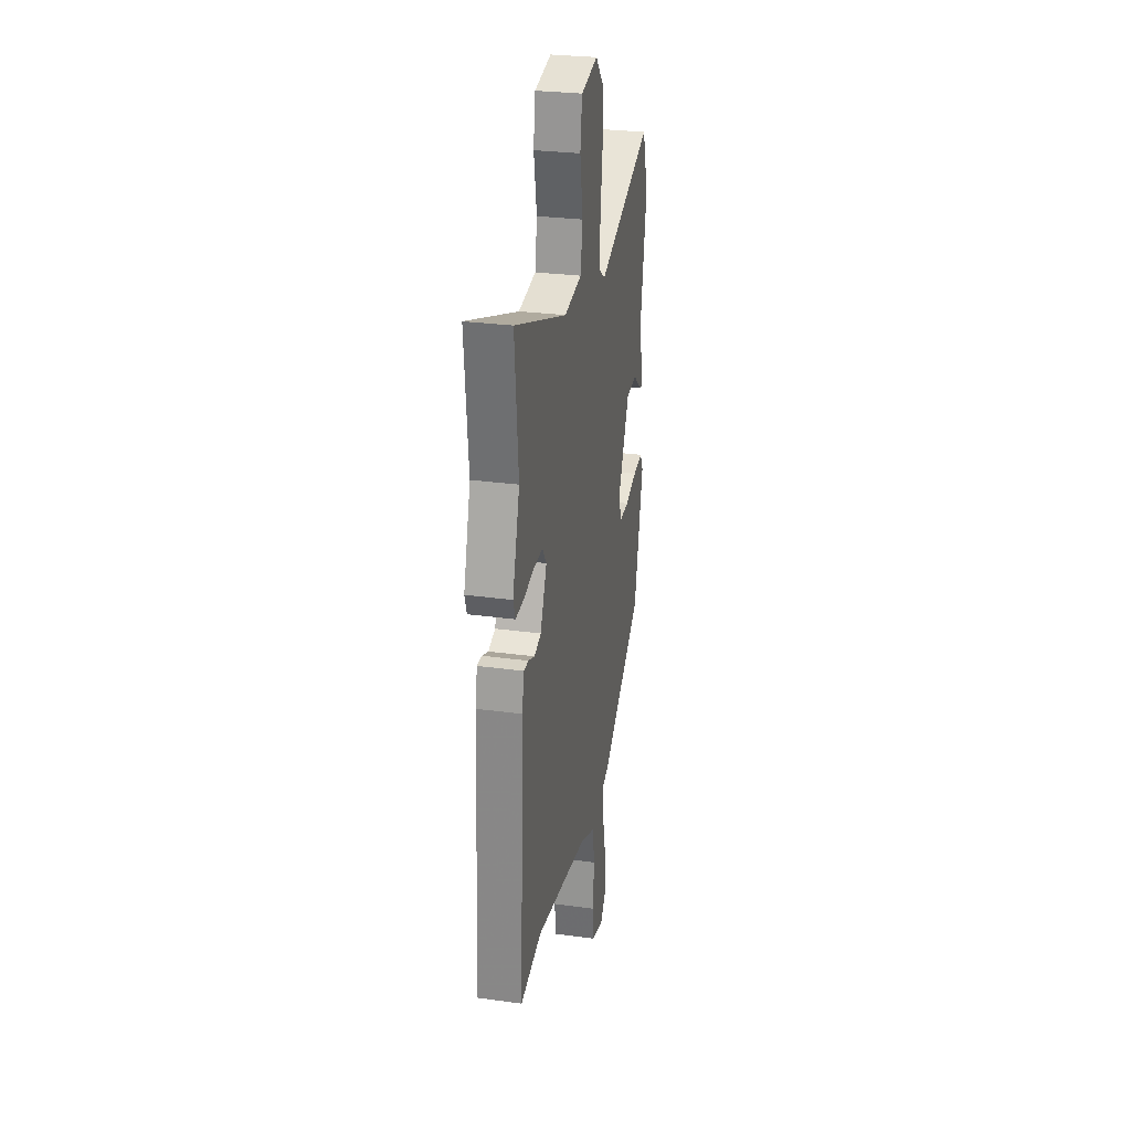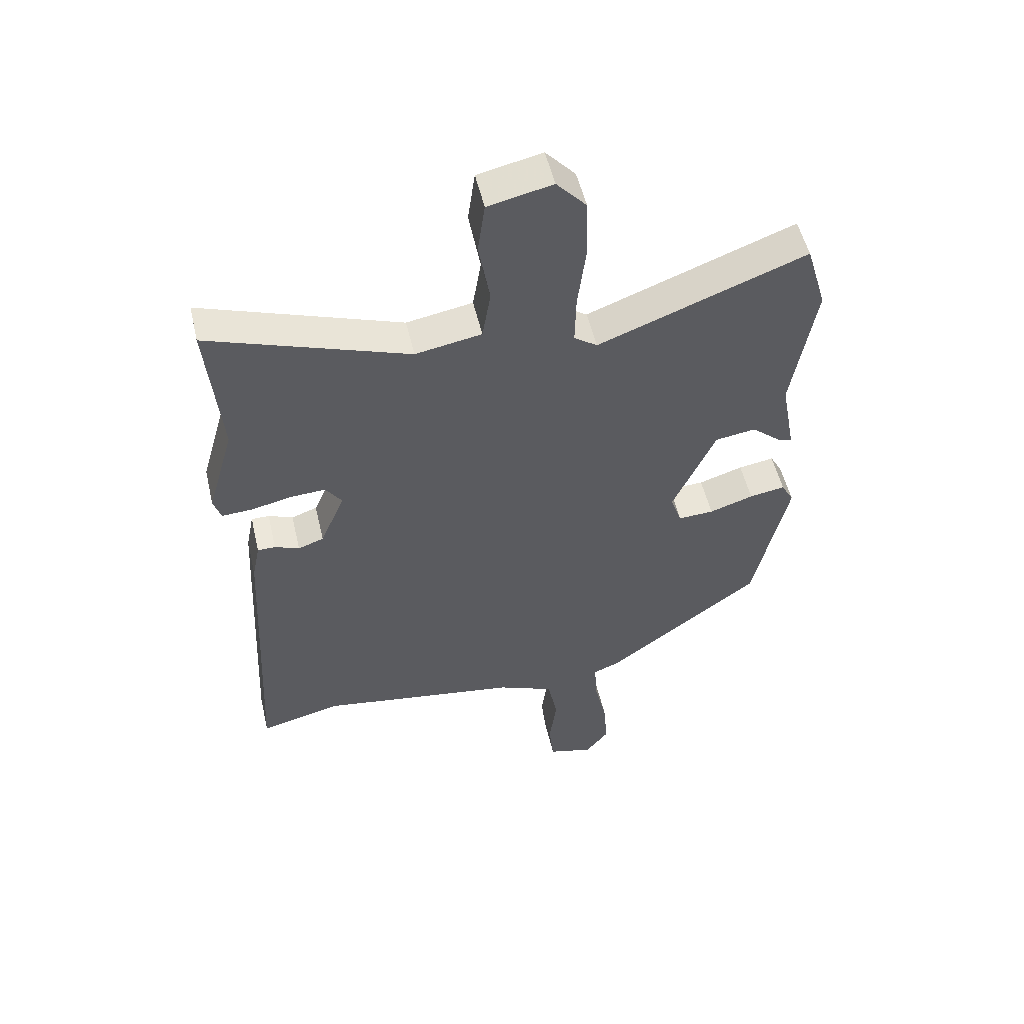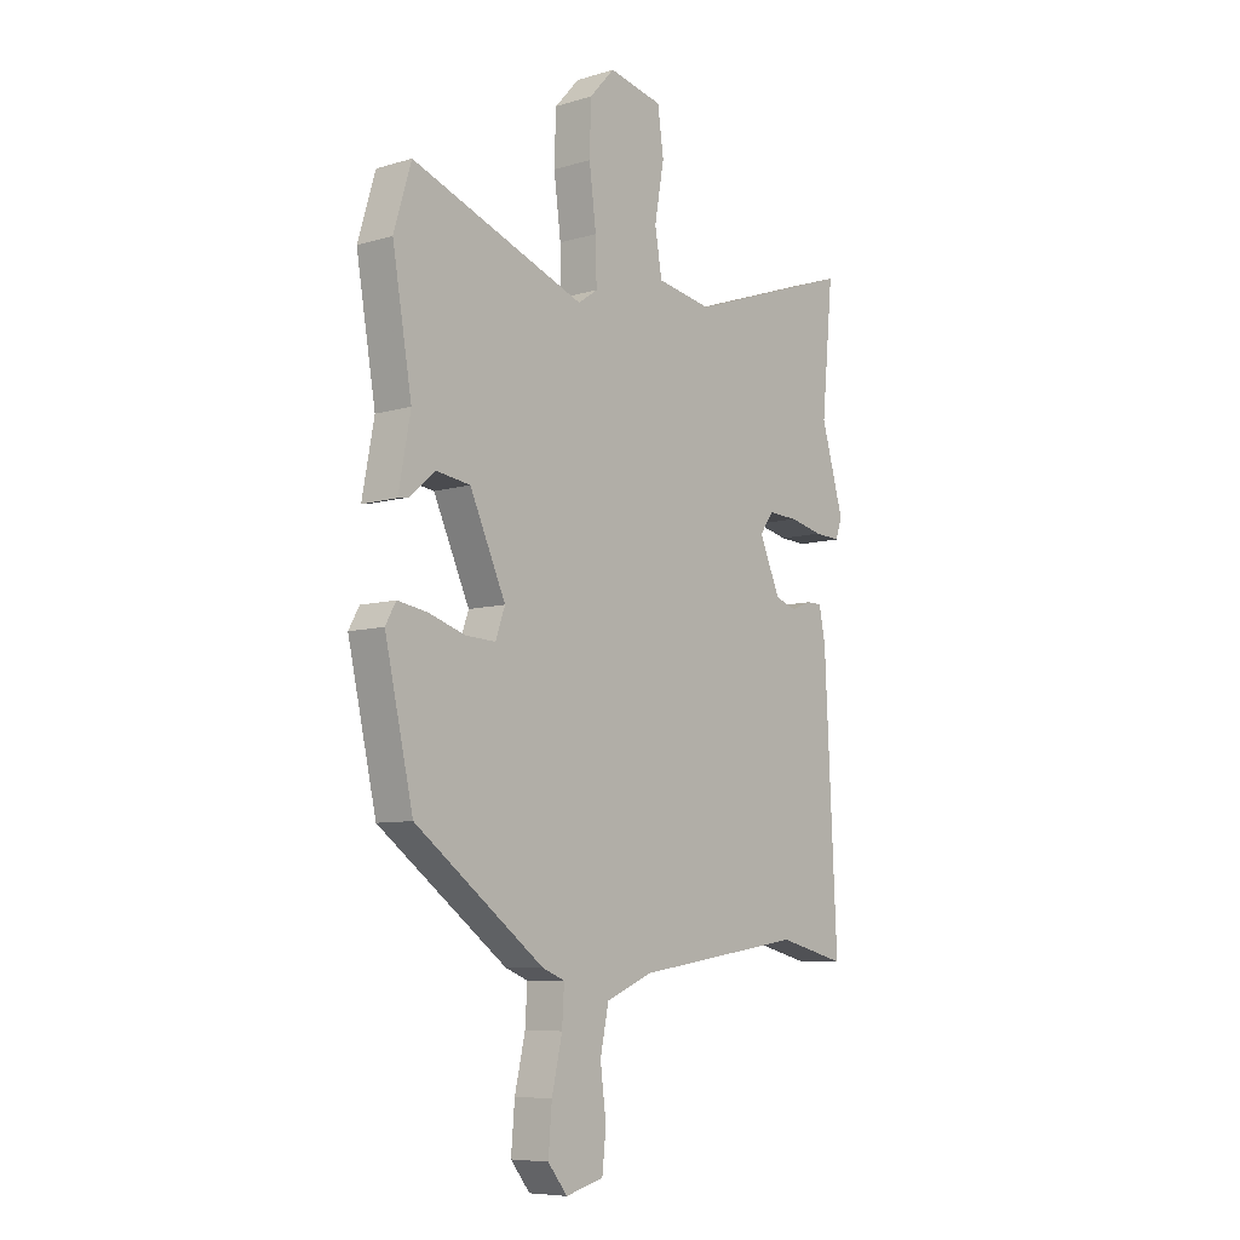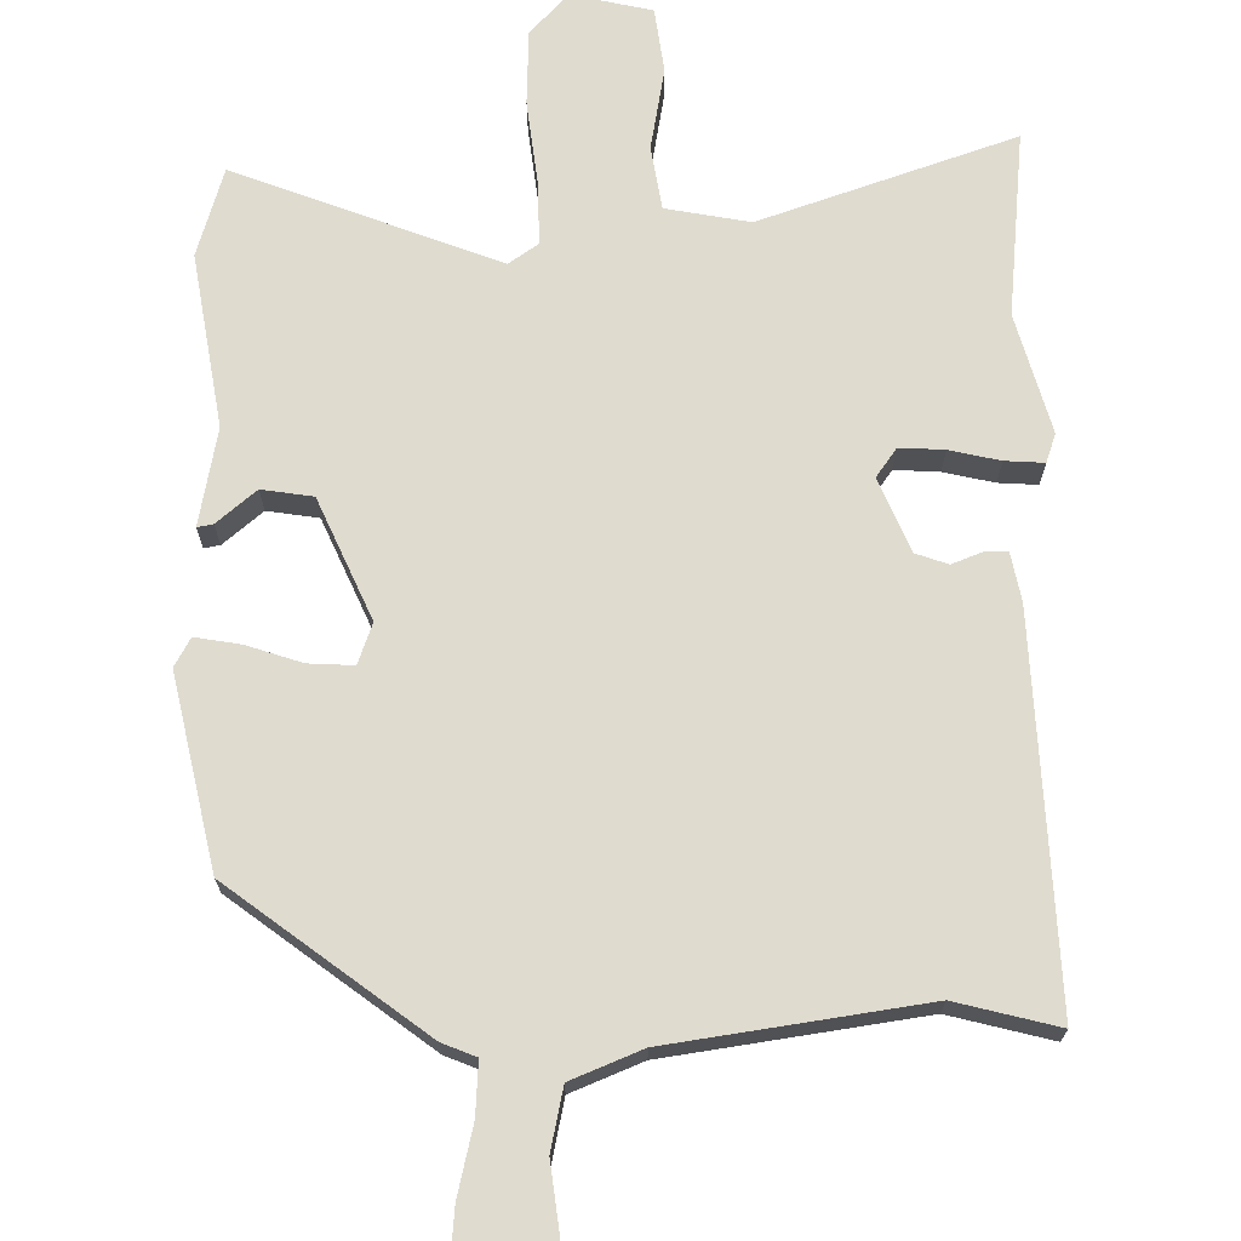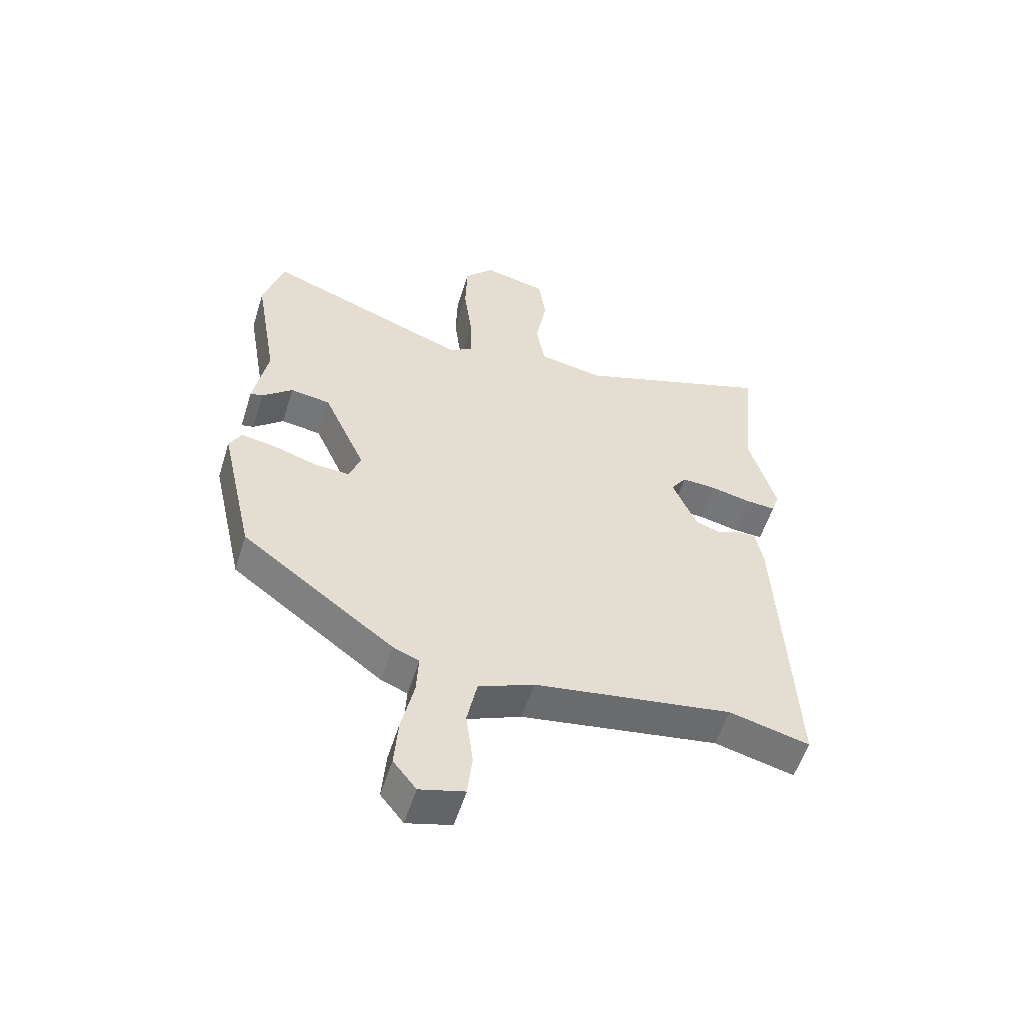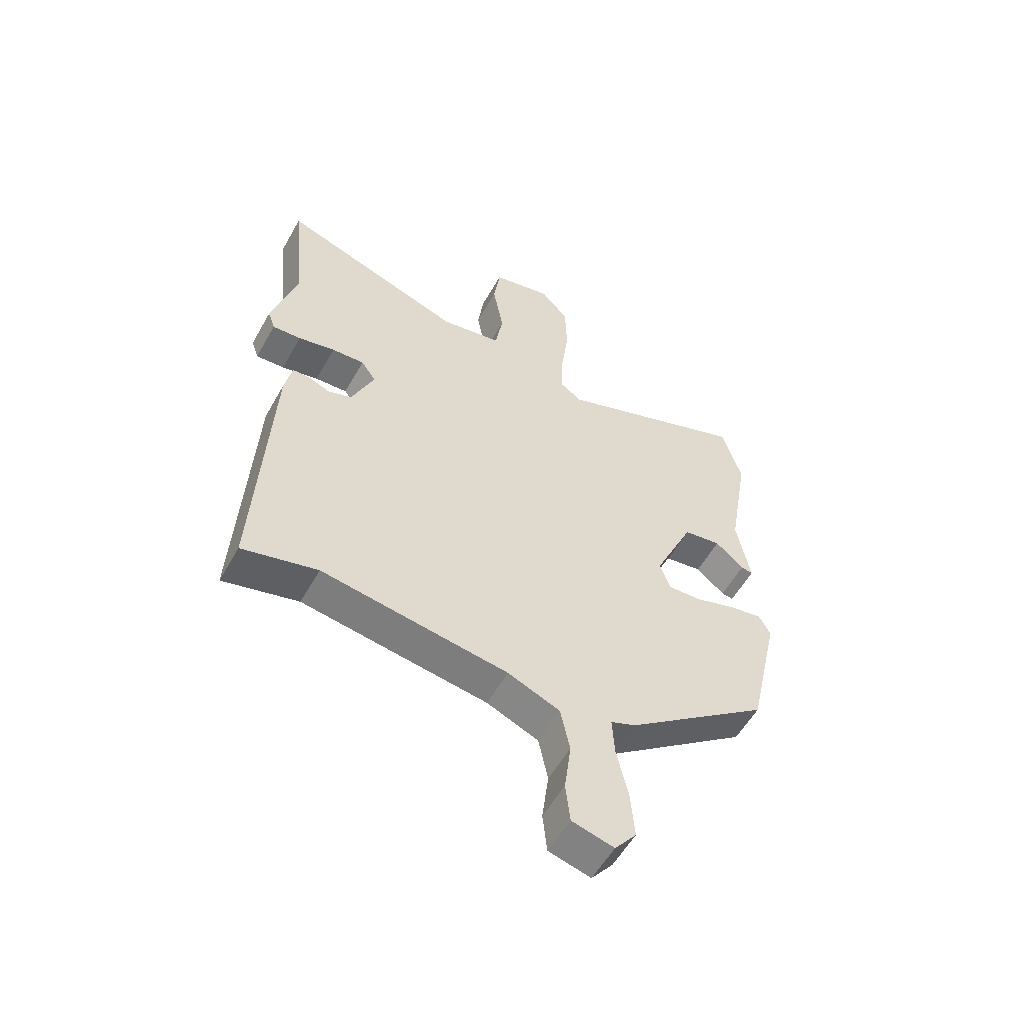
<metadata>
{"format":"obj","ext":"obj","renderer":"f3d","projection":"perspective","resolution":1024,"background":"white","views":[{"elev":27.9,"azim":-78.2,"up":"+Z"},{"elev":52.5,"azim":-13.0,"up":"+Z"},{"elev":-7.7,"azim":130.1,"up":"+Z"},{"elev":70.4,"azim":179.5,"up":"+Y"},{"elev":-55.4,"azim":162.7,"up":"+Z"},{"elev":-56.0,"azim":-29.1,"up":"+Z"}]}
</metadata>
<code>
v -0.489 0.07 0.381
v -0.512 0.07 0.625
v -0.177 0.07 0.509
v -0.066 0.07 0.529
v -0.052 0.07 0.613
v -0.071 0.07 0.721
v -0.059 0.07 0.807
v 0.049 0.07 0.831
v 0.099 0.07 0.776
v 0.102 0.07 0.677
v 0.088 0.07 0.567
v 0.086 0.07 0.482
v 0.125 0.07 0.455
v 0.474 0.07 0.587
v 0.509 0.07 0.47
v 0.47 0.07 0.241
v 0.494 0.07 0.112
v 0.473 0.07 0.116
v 0.421 0.07 0.16
v 0.353 0.07 0.15
v 0.281 0.07 -0.009
v 0.3 0.07 -0.063
v 0.36 0.07 -0.06
v 0.434 0.07 -0.036
v 0.494 0.07 -0.026
v 0.515 0.07 -0.064
v 0.458 0.07 -0.318
v 0.199 0.07 -0.511
v 0.154 0.07 -0.529
v 0.158 0.07 -0.599
v 0.179 0.07 -0.691
v 0.186 0.07 -0.777
v 0.147 0.07 -0.826
v 0.071 0.07 -0.806
v 0.063 0.07 -0.733
v 0.075 0.07 -0.64
v 0.058 0.07 -0.558
v -0.036 0.07 -0.519
v -0.373 0.07 -0.468
v -0.509 0.07 -0.502
v -0.484 0.07 0.008
v -0.471 0.07 0.073
v -0.441 0.07 0.073
v -0.4 0.07 0.057
v -0.357 0.07 0.072
v -0.316 0.07 0.169
v -0.343 0.07 0.207
v -0.402 0.07 0.204
v -0.469 0.07 0.189
v -0.521 0.07 0.186
v -0.534 0.07 0.224
v -0.489 0 0.381
v -0.512 0 0.625
v -0.177 0 0.509
v -0.066 0 0.529
v -0.052 0 0.613
v -0.071 0 0.721
v -0.059 0 0.807
v 0.049 0 0.831
v 0.099 0 0.776
v 0.102 0 0.677
v 0.088 0 0.567
v 0.086 0 0.482
v 0.125 0 0.455
v 0.474 0 0.587
v 0.509 0 0.47
v 0.47 0 0.241
v 0.494 0 0.112
v 0.473 0 0.116
v 0.421 0 0.16
v 0.353 0 0.15
v 0.281 0 -0.009
v 0.3 0 -0.063
v 0.36 0 -0.06
v 0.434 0 -0.036
v 0.494 0 -0.026
v 0.515 0 -0.064
v 0.458 0 -0.318
v 0.199 0 -0.511
v 0.154 0 -0.529
v 0.158 0 -0.599
v 0.179 0 -0.691
v 0.186 0 -0.777
v 0.147 0 -0.826
v 0.071 0 -0.806
v 0.063 0 -0.733
v 0.075 0 -0.64
v 0.058 0 -0.558
v -0.036 0 -0.519
v -0.373 0 -0.468
v -0.509 0 -0.502
v -0.484 0 0.008
v -0.471 0 0.073
v -0.441 0 0.073
v -0.4 0 0.057
v -0.357 0 0.072
v -0.316 0 0.169
v -0.343 0 0.207
v -0.402 0 0.204
v -0.469 0 0.189
v -0.521 0 0.186
v -0.534 0 0.224
f 50 51 1
f 49 50 1
f 48 49 1
f 1 2 3
f 48 1 3
f 47 48 3
f 46 47 3 4
f 45 46 4
f 42 43 44
f 41 42 44
f 40 41 44
f 39 40 44
f 38 39 44 45
f 37 38 45 4
f 34 35 36
f 33 34 36
f 32 33 36
f 31 32 36
f 30 31 36
f 37 4 5
f 36 37 5
f 30 36 5
f 29 30 5
f 27 28 29
f 26 27 29
f 25 26 29
f 24 25 29
f 23 24 29
f 22 23 29
f 5 6 7
f 29 5 7
f 22 29 7
f 21 22 7
f 16 17 18 19
f 16 19 20
f 15 16 20
f 14 15 20
f 13 14 20
f 12 13 20 21
f 9 10 11
f 8 9 11
f 7 8 11
f 7 11 12
f 7 12 21
f 52 102 101
f 52 101 100
f 52 100 99
f 54 53 52
f 54 52 99
f 54 99 98
f 55 54 98 97
f 55 97 96
f 95 94 93
f 95 93 92
f 95 92 91
f 95 91 90
f 96 95 90 89
f 55 96 89 88
f 87 86 85
f 87 85 84
f 87 84 83
f 87 83 82
f 87 82 81
f 56 55 88
f 56 88 87
f 56 87 81
f 56 81 80
f 80 79 78
f 80 78 77
f 80 77 76
f 80 76 75
f 80 75 74
f 80 74 73
f 58 57 56
f 58 56 80
f 58 80 73
f 58 73 72
f 70 69 68 67
f 71 70 67
f 71 67 66
f 71 66 65
f 71 65 64
f 72 71 64 63
f 62 61 60
f 62 60 59
f 62 59 58
f 63 62 58
f 72 63 58
f 1 52 53 2
f 2 53 54 3
f 3 54 55 4
f 4 55 56 5
f 5 56 57 6
f 6 57 58 7
f 7 58 59 8
f 8 59 60 9
f 9 60 61 10
f 10 61 62 11
f 11 62 63 12
f 12 63 64 13
f 13 64 65 14
f 14 65 66 15
f 15 66 67 16
f 16 67 68 17
f 17 68 69 18
f 18 69 70 19
f 19 70 71 20
f 20 71 72 21
f 21 72 73 22
f 22 73 74 23
f 23 74 75 24
f 24 75 76 25
f 25 76 77 26
f 26 77 78 27
f 27 78 79 28
f 28 79 80 29
f 29 80 81 30
f 30 81 82 31
f 31 82 83 32
f 32 83 84 33
f 33 84 85 34
f 34 85 86 35
f 35 86 87 36
f 36 87 88 37
f 37 88 89 38
f 38 89 90 39
f 39 90 91 40
f 40 91 92 41
f 41 92 93 42
f 42 93 94 43
f 43 94 95 44
f 44 95 96 45
f 45 96 97 46
f 46 97 98 47
f 47 98 99 48
f 48 99 100 49
f 49 100 101 50
f 50 101 102 51
f 51 102 52 1

</code>
